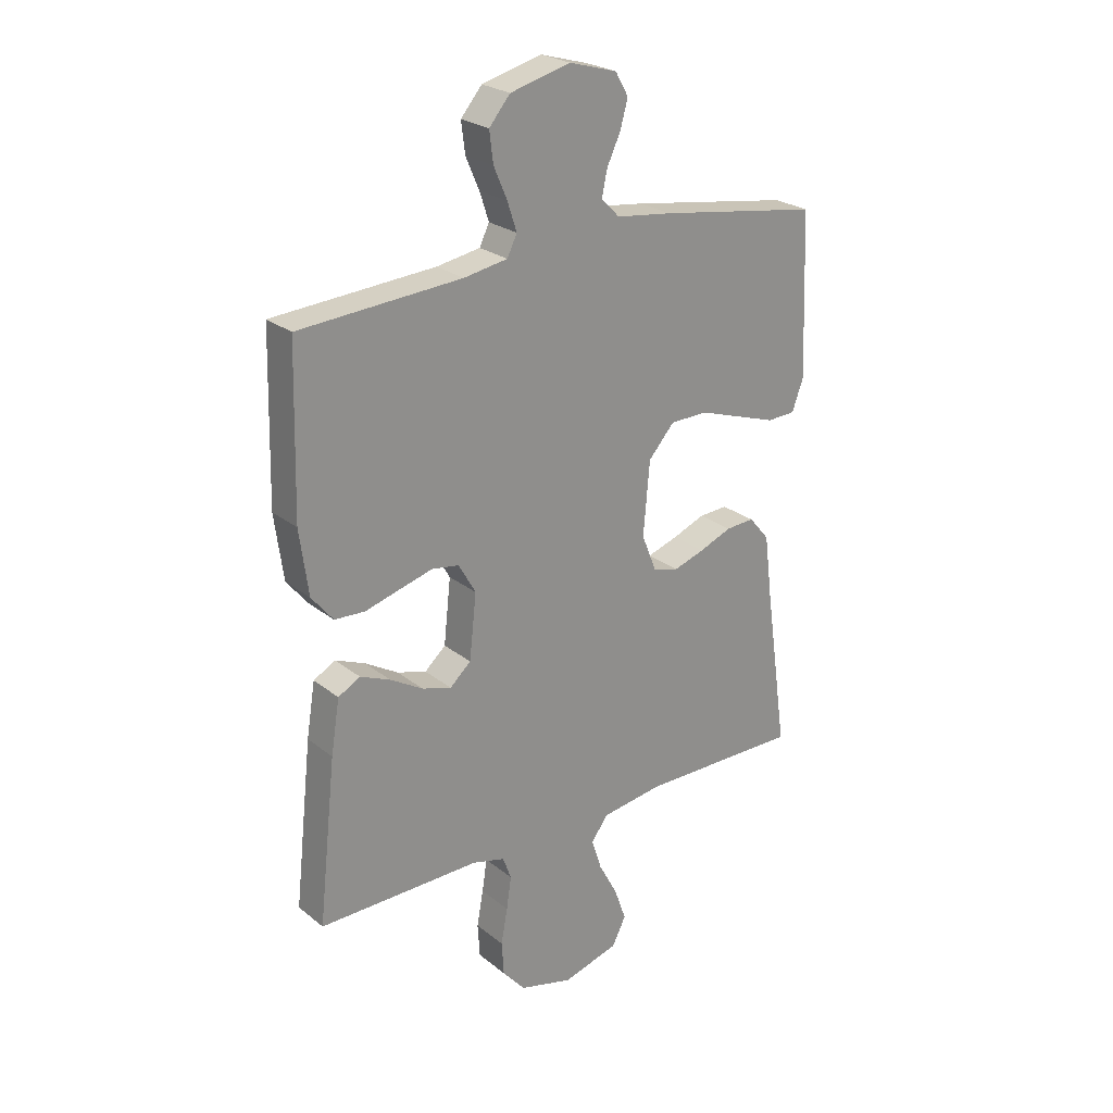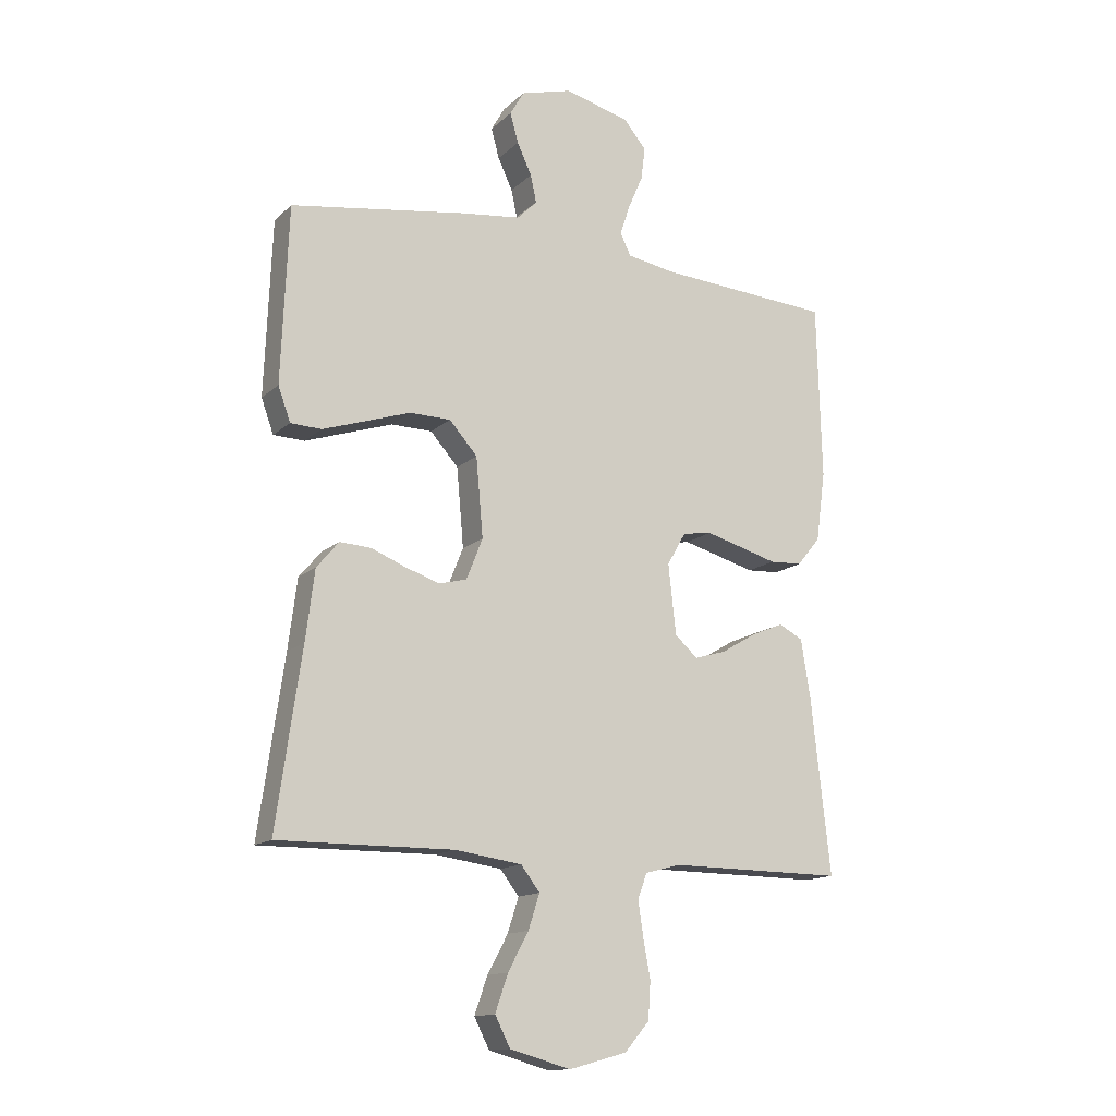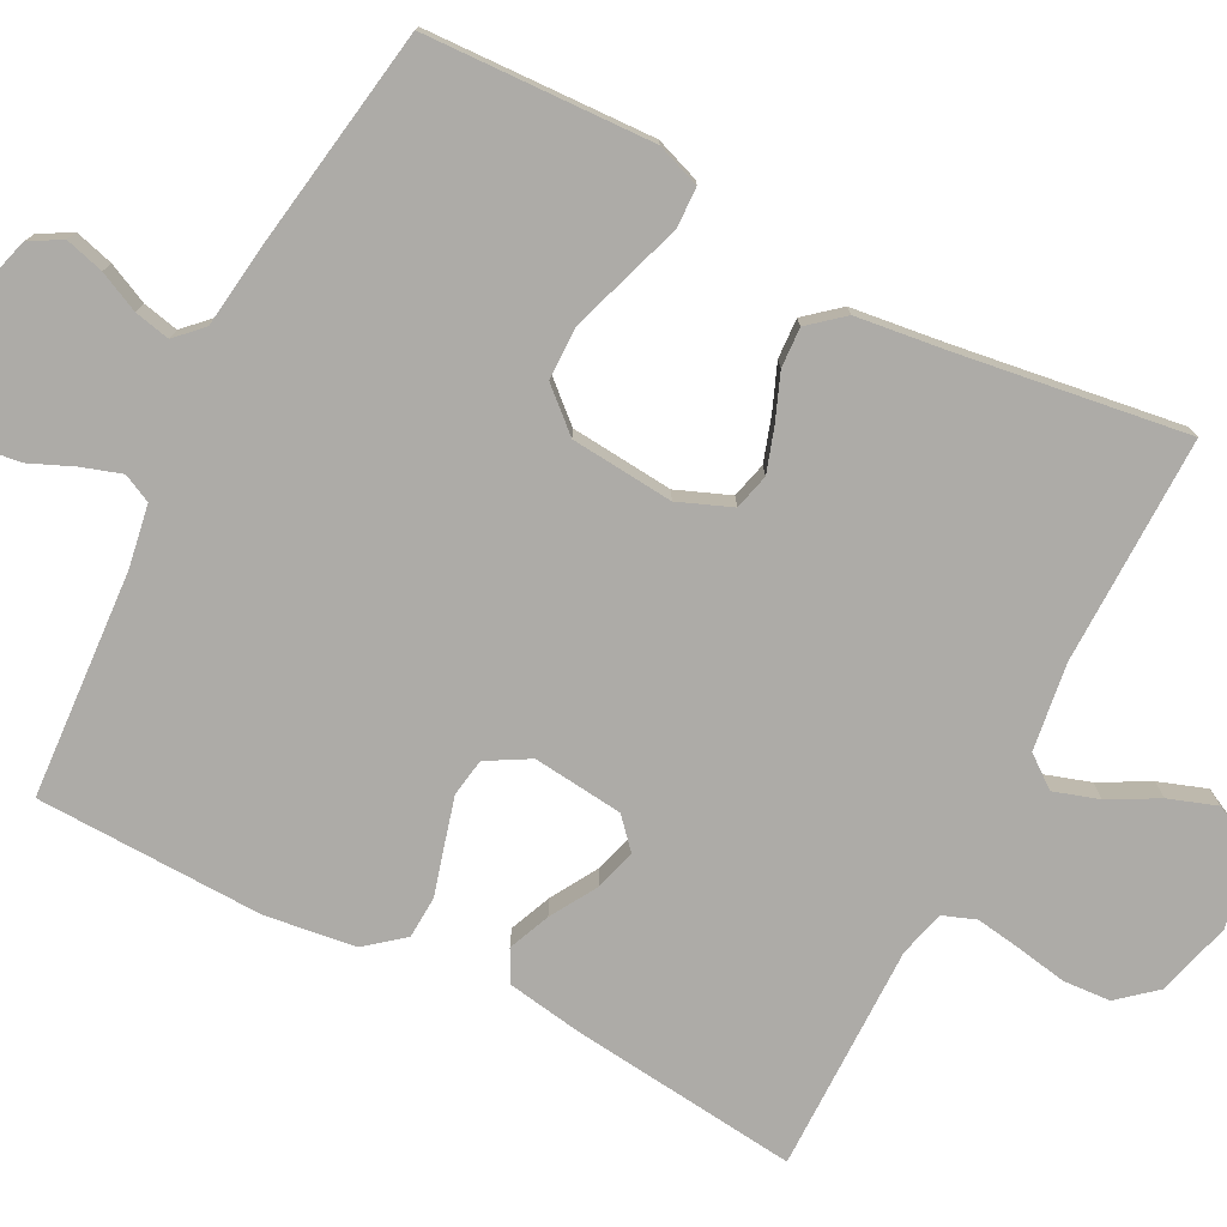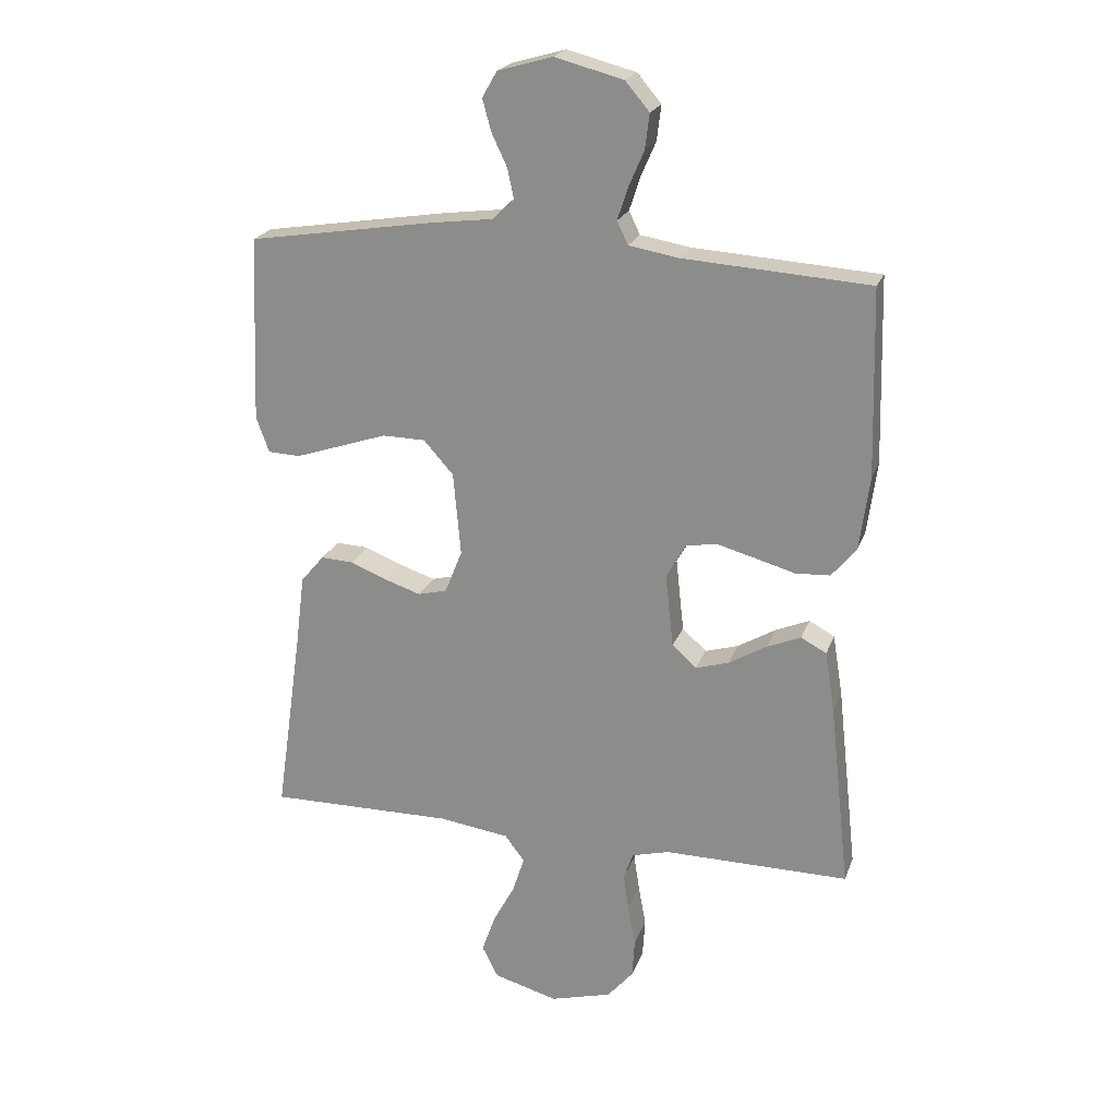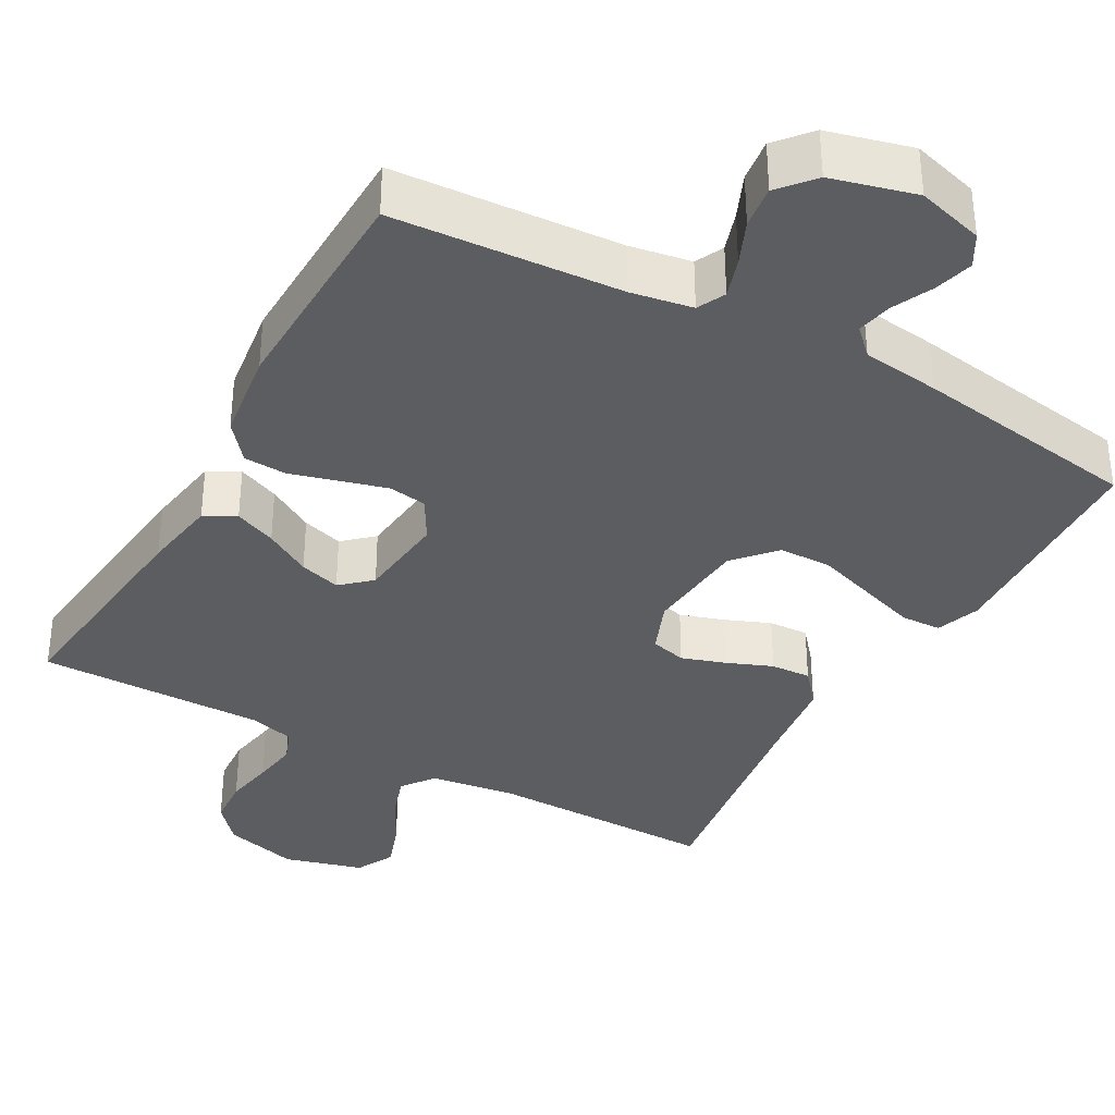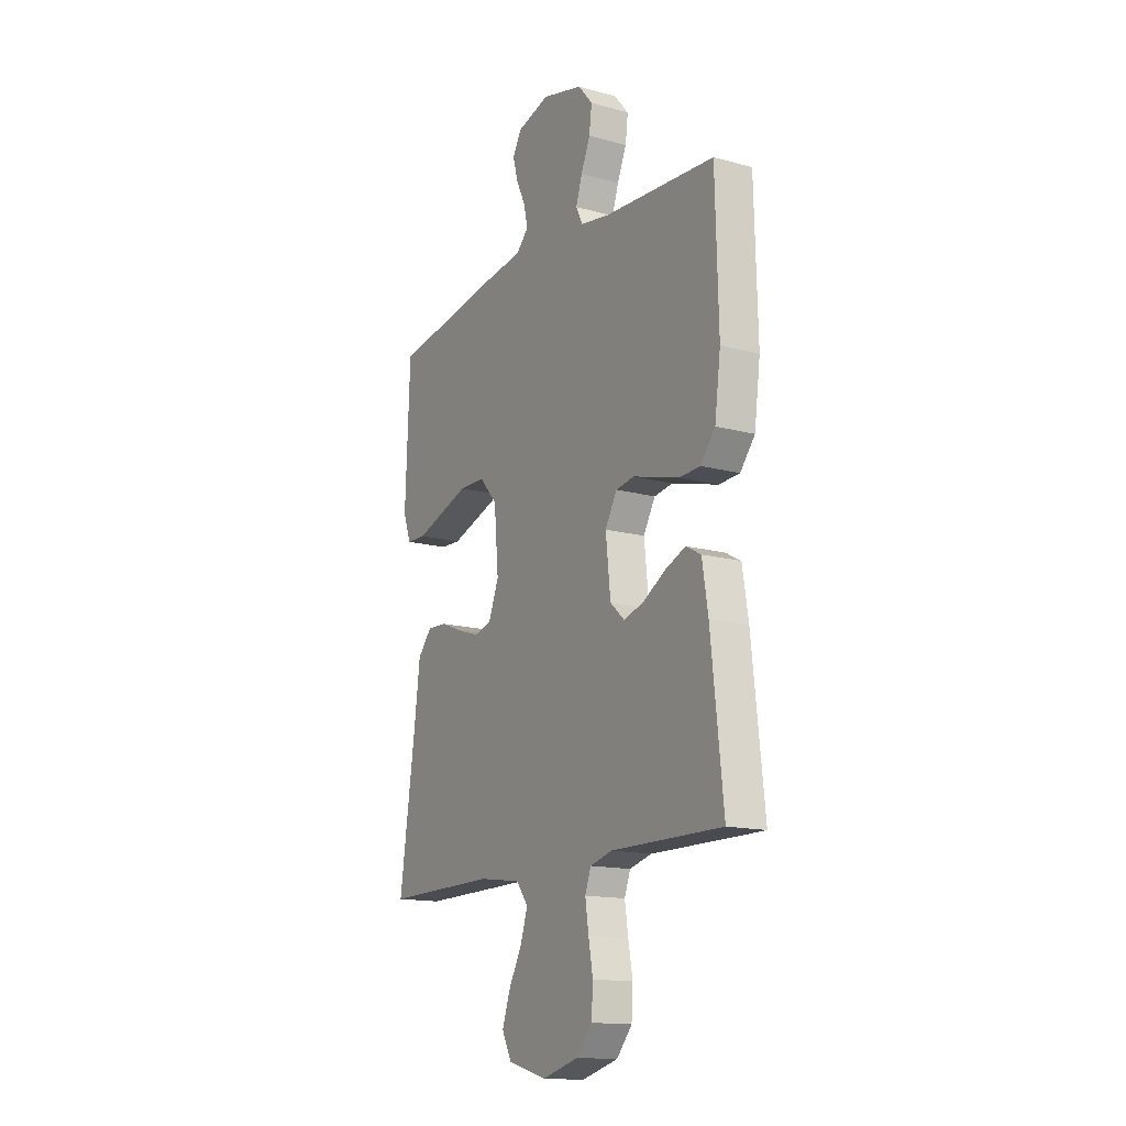
<metadata>
{"format":"obj","ext":"obj","renderer":"f3d","projection":"perspective","resolution":1024,"background":"white","views":[{"elev":24.8,"azim":-38.1,"up":"+Z"},{"elev":-14.2,"azim":151.3,"up":"+Z"},{"elev":-76.4,"azim":62.7,"up":"+Y"},{"elev":21.7,"azim":-163.2,"up":"+Z"},{"elev":-35.9,"azim":-29.1,"up":"+Y"},{"elev":-14.9,"azim":-120.4,"up":"+Z"}]}
</metadata>
<code>
v 0.5 0.07 -0.5
v 0.2 0.07 -0.497
v 0.086 0.07 -0.513
v 0.054 0.07 -0.555
v 0.073 0.07 -0.614
v 0.108 0.07 -0.679
v 0.13 0.07 -0.742
v 0.104 0.07 -0.793
v 0 0.07 -0.822
v -0.099 0.07 -0.795
v -0.141 0.07 -0.746
v -0.145 0.07 -0.683
v -0.133 0.07 -0.617
v -0.124 0.07 -0.557
v -0.14 0.07 -0.514
v -0.2 0.07 -0.498
v -0.5 0.07 -0.5
v -0.467 0.07 -0.2
v -0.451 0.07 -0.101
v -0.41 0.07 -0.079
v -0.355 0.07 -0.102
v -0.294 0.07 -0.138
v -0.24 0.07 -0.154
v -0.201 0.07 -0.119
v -0.188 0.07 0
v -0.22 0.07 0.056
v -0.27 0.07 0.064
v -0.332 0.07 0.047
v -0.396 0.07 0.029
v -0.452 0.07 0.032
v -0.492 0.07 0.081
v -0.508 0.07 0.2
v -0.5 0.07 0.5
v -0.2 0.07 0.52
v -0.119 0.07 0.534
v -0.101 0.07 0.571
v -0.118 0.07 0.623
v -0.143 0.07 0.681
v -0.15 0.07 0.737
v -0.111 0.07 0.783
v 0 0.07 0.812
v 0.088 0.07 0.787
v 0.112 0.07 0.745
v 0.098 0.07 0.694
v 0.073 0.07 0.641
v 0.063 0.07 0.594
v 0.097 0.07 0.56
v 0.2 0.07 0.547
v 0.5 0.07 0.5
v 0.512 0.07 0.2
v 0.491 0.07 0.142
v 0.438 0.07 0.14
v 0.366 0.07 0.164
v 0.288 0.07 0.19
v 0.218 0.07 0.189
v 0.17 0.07 0.135
v 0.158 0.07 0
v 0.186 0.07 -0.07
v 0.233 0.07 -0.082
v 0.291 0.07 -0.063
v 0.351 0.07 -0.039
v 0.404 0.07 -0.036
v 0.442 0.07 -0.081
v 0.457 0.07 -0.2
v 0.5 0 -0.5
v 0.2 0 -0.497
v 0.086 0 -0.513
v 0.054 0 -0.555
v 0.073 0 -0.614
v 0.108 0 -0.679
v 0.13 0 -0.742
v 0.104 0 -0.793
v 0 0 -0.822
v -0.099 0 -0.795
v -0.141 0 -0.746
v -0.145 0 -0.683
v -0.133 0 -0.617
v -0.124 0 -0.557
v -0.14 0 -0.514
v -0.2 0 -0.498
v -0.5 0 -0.5
v -0.467 0 -0.2
v -0.451 0 -0.101
v -0.41 0 -0.079
v -0.355 0 -0.102
v -0.294 0 -0.138
v -0.24 0 -0.154
v -0.201 0 -0.119
v -0.188 0 0
v -0.22 0 0.056
v -0.27 0 0.064
v -0.332 0 0.047
v -0.396 0 0.029
v -0.452 0 0.032
v -0.492 0 0.081
v -0.508 0 0.2
v -0.5 0 0.5
v -0.2 0 0.52
v -0.119 0 0.534
v -0.101 0 0.571
v -0.118 0 0.623
v -0.143 0 0.681
v -0.15 0 0.737
v -0.111 0 0.783
v 0 0 0.812
v 0.088 0 0.787
v 0.112 0 0.745
v 0.098 0 0.694
v 0.073 0 0.641
v 0.063 0 0.594
v 0.097 0 0.56
v 0.2 0 0.547
v 0.5 0 0.5
v 0.512 0 0.2
v 0.491 0 0.142
v 0.438 0 0.14
v 0.366 0 0.164
v 0.288 0 0.19
v 0.218 0 0.189
v 0.17 0 0.135
v 0.158 0 0
v 0.186 0 -0.07
v 0.233 0 -0.082
v 0.291 0 -0.063
v 0.351 0 -0.039
v 0.404 0 -0.036
v 0.442 0 -0.081
v 0.457 0 -0.2
f 62 63 64
f 61 62 64
f 60 61 64
f 64 1 2
f 60 64 2
f 59 60 2
f 58 59 2 3
f 57 58 3 4
f 56 57 4
f 51 52 53
f 50 51 53
f 49 50 53
f 48 49 53
f 47 48 53
f 46 47 53 54
f 43 44 45
f 42 43 45
f 41 42 45
f 40 41 45
f 39 40 45
f 38 39 45
f 37 38 45
f 36 37 45 46
f 46 54 55
f 36 46 55
f 35 36 55
f 32 33 34
f 31 32 34
f 30 31 34
f 29 30 34
f 28 29 34
f 27 28 34 35
f 20 21 22
f 19 20 22
f 18 19 22
f 17 18 22
f 16 17 22
f 15 16 22 23
f 14 15 23 24
f 11 12 13
f 10 11 13
f 9 10 13
f 8 9 13
f 7 8 13
f 6 7 13
f 5 6 13
f 4 5 13 14
f 14 24 25
f 4 14 25
f 56 4 25
f 35 55 56
f 27 35 56
f 26 27 56
f 25 26 56
f 128 127 126
f 128 126 125
f 128 125 124
f 66 65 128
f 66 128 124
f 66 124 123
f 67 66 123 122
f 68 67 122 121
f 68 121 120
f 117 116 115
f 117 115 114
f 117 114 113
f 117 113 112
f 117 112 111
f 118 117 111 110
f 109 108 107
f 109 107 106
f 109 106 105
f 109 105 104
f 109 104 103
f 109 103 102
f 109 102 101
f 110 109 101 100
f 119 118 110
f 119 110 100
f 119 100 99
f 98 97 96
f 98 96 95
f 98 95 94
f 98 94 93
f 98 93 92
f 99 98 92 91
f 86 85 84
f 86 84 83
f 86 83 82
f 86 82 81
f 86 81 80
f 87 86 80 79
f 88 87 79 78
f 77 76 75
f 77 75 74
f 77 74 73
f 77 73 72
f 77 72 71
f 77 71 70
f 77 70 69
f 78 77 69 68
f 89 88 78
f 89 78 68
f 89 68 120
f 120 119 99
f 120 99 91
f 120 91 90
f 120 90 89
f 1 65 66 2
f 2 66 67 3
f 3 67 68 4
f 4 68 69 5
f 5 69 70 6
f 6 70 71 7
f 7 71 72 8
f 8 72 73 9
f 9 73 74 10
f 10 74 75 11
f 11 75 76 12
f 12 76 77 13
f 13 77 78 14
f 14 78 79 15
f 15 79 80 16
f 16 80 81 17
f 17 81 82 18
f 18 82 83 19
f 19 83 84 20
f 20 84 85 21
f 21 85 86 22
f 22 86 87 23
f 23 87 88 24
f 24 88 89 25
f 25 89 90 26
f 26 90 91 27
f 27 91 92 28
f 28 92 93 29
f 29 93 94 30
f 30 94 95 31
f 31 95 96 32
f 32 96 97 33
f 33 97 98 34
f 34 98 99 35
f 35 99 100 36
f 36 100 101 37
f 37 101 102 38
f 38 102 103 39
f 39 103 104 40
f 40 104 105 41
f 41 105 106 42
f 42 106 107 43
f 43 107 108 44
f 44 108 109 45
f 45 109 110 46
f 46 110 111 47
f 47 111 112 48
f 48 112 113 49
f 49 113 114 50
f 50 114 115 51
f 51 115 116 52
f 52 116 117 53
f 53 117 118 54
f 54 118 119 55
f 55 119 120 56
f 56 120 121 57
f 57 121 122 58
f 58 122 123 59
f 59 123 124 60
f 60 124 125 61
f 61 125 126 62
f 62 126 127 63
f 63 127 128 64
f 64 128 65 1

</code>
